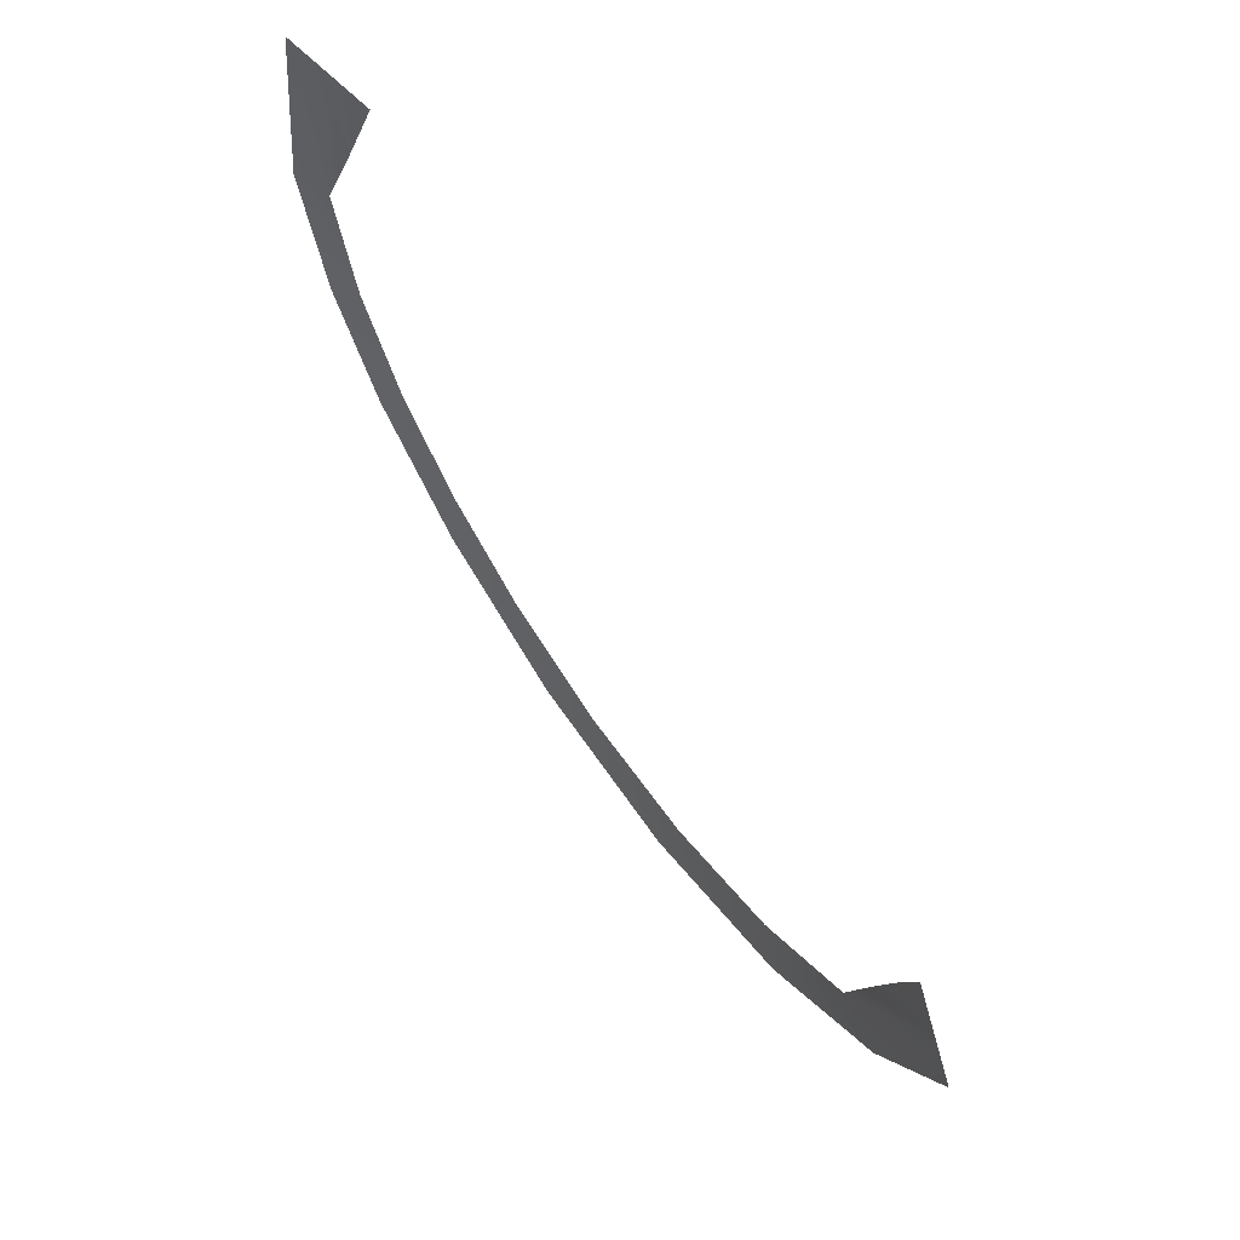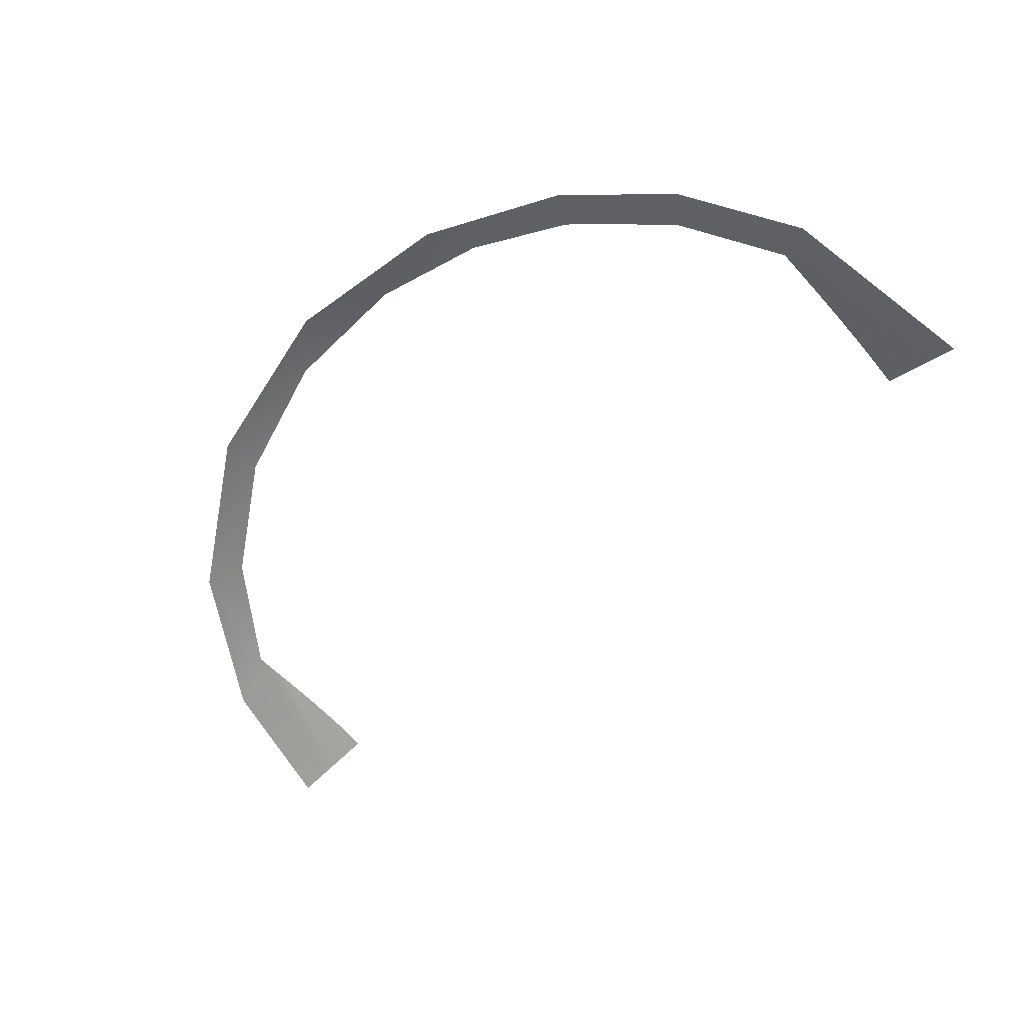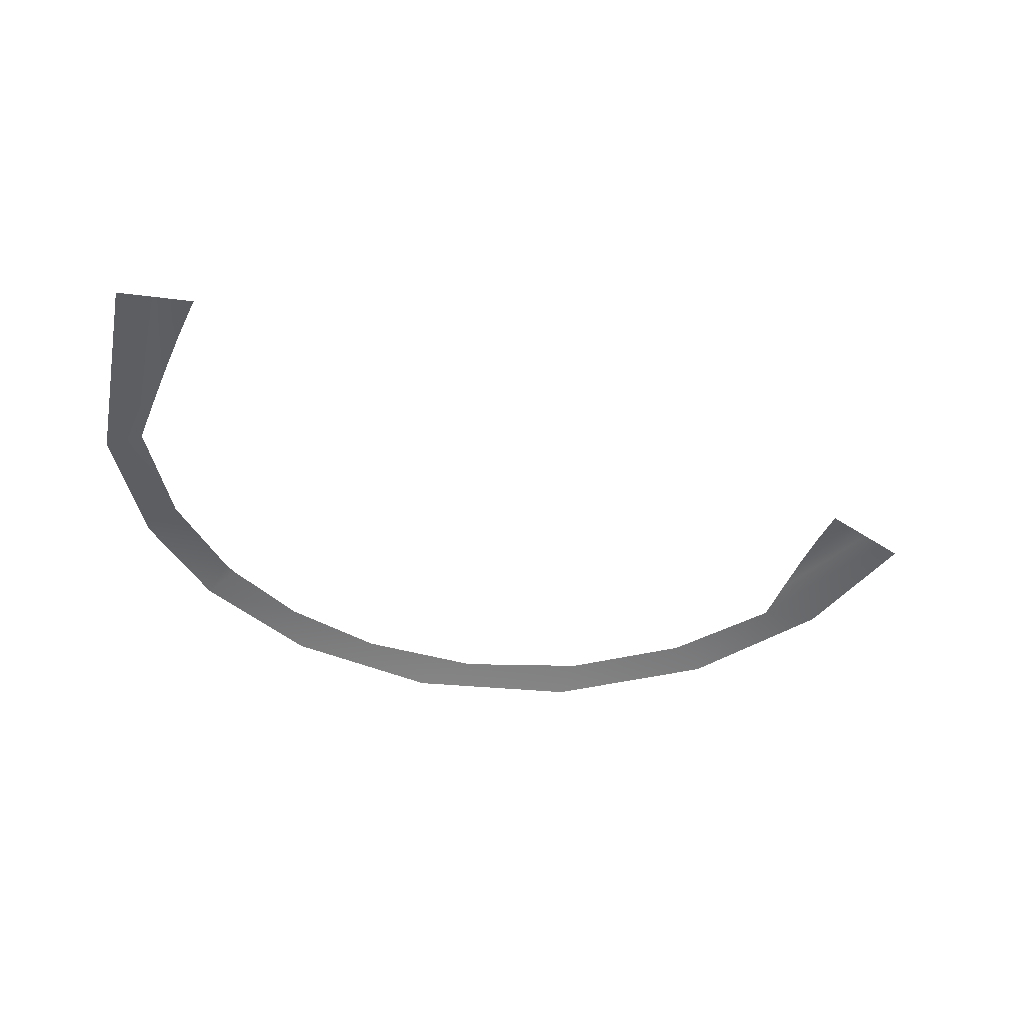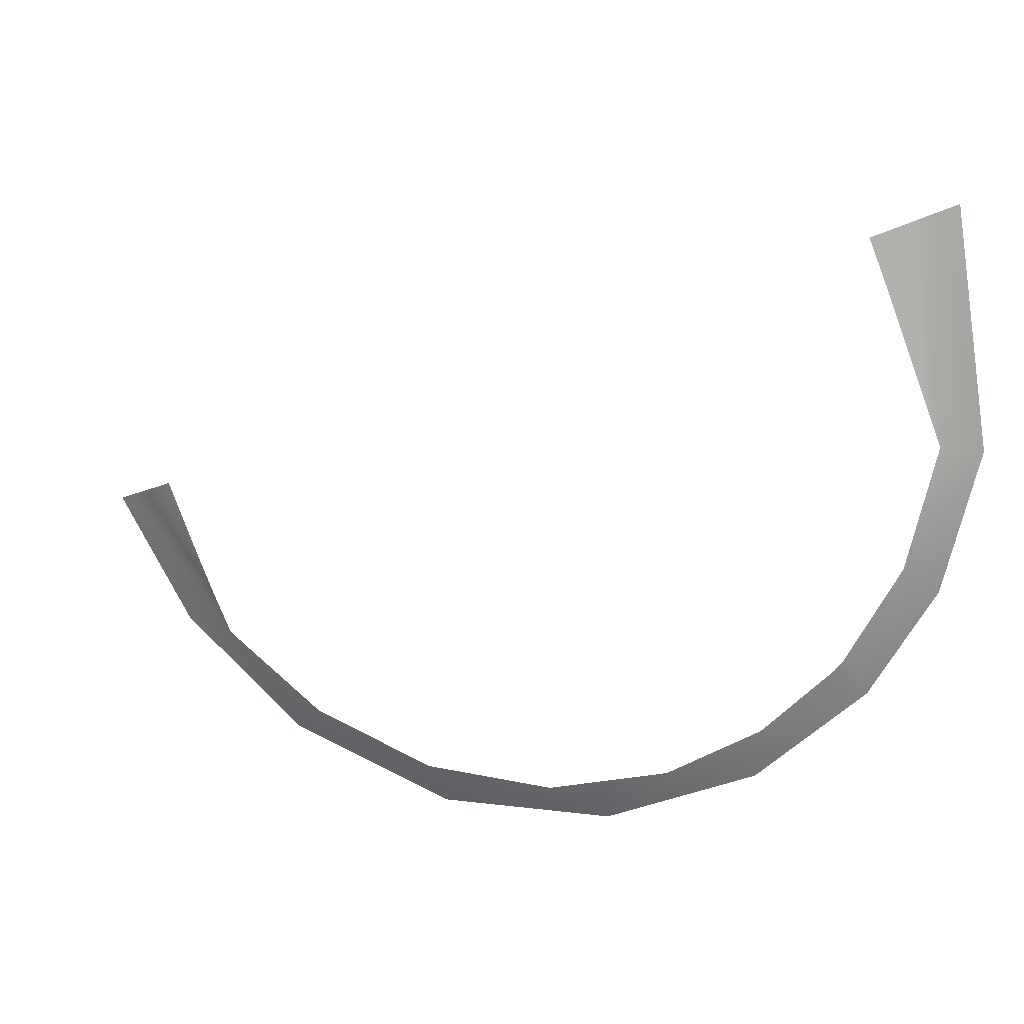
<metadata>
{"format":"obj","ext":"obj","renderer":"f3d","projection":"perspective","resolution":1024,"background":"white","views":[{"elev":65.0,"azim":-125.3,"up":"+Y"},{"elev":-63.4,"azim":60.8,"up":"+Z"},{"elev":-42.6,"azim":177.3,"up":"+Z"},{"elev":16.4,"azim":21.9,"up":"+Y"}]}
</metadata>
<code>
o Group107/mesh107/mesh107-geometry#mesh107-geometry
v 0.03485 -0.2672 -0.04048
v 0.03673 -0.2703 -0.04155
v 0.03408 -0.2683 -0.04048
v 0.0423 -0.2606 -0.04155
v 0.02791 -0.2747 -0.04048
v 0.03948 -0.2586 -0.04048
v 0.02726 -0.2793 -0.04155
v 0.04524 -0.2484 -0.04155
v 0.01956 -0.2799 -0.04048
v 0.04193 -0.2481 -0.04048
v 0.01376 -0.2855 -0.04155
v 0.04056 -0.2293 -0.04098
v 0.00857 -0.2831 -0.04048
v 0.0422 -0.2286 -0.04155
v 0.03893 -0.23 -0.04042
v -0.002088 -0.2864 -0.04155
v 0.04046 -0.244 -0.03997
v -0.003342 -0.2828 -0.04048
v 0.03897 -0.2398 -0.0396
v -0.01716 -0.2814 -0.04155
v 0.0373 -0.2307 -0.03985
v -0.01455 -0.279 -0.04048
v 0.03737 -0.2356 -0.03936
v -0.02364 -0.2724 -0.04048
v 0.03566 -0.2314 -0.03928
v -0.02861 -0.272 -0.04155
v -0.0338 -0.2602 -0.04098
v -0.03217 -0.2595 -0.04042
v -0.03544 -0.2608 -0.04155
v -0.02503 -0.2686 -0.03997
v -0.02633 -0.2649 -0.0396
v -0.03053 -0.2588 -0.03985
v -0.02761 -0.2614 -0.03936
v -0.0289 -0.2581 -0.03928
f 1 2 3
f 3 2 1
f 4 2 1
f 1 2 4
f 3 2 5
f 5 2 3
f 6 4 1
f 1 4 6
f 2 7 5
f 5 7 2
f 8 4 6
f 6 4 8
f 5 7 9
f 9 7 5
f 10 8 6
f 6 8 10
f 7 11 9
f 9 11 7
f 12 8 10
f 10 8 12
f 9 11 13
f 13 11 9
f 14 8 12
f 12 8 14
f 12 10 15
f 15 10 12
f 13 11 16
f 16 11 13
f 15 10 17
f 17 10 15
f 18 13 16
f 16 13 18
f 15 17 19
f 19 17 15
f 20 18 16
f 16 18 20
f 15 19 21
f 21 19 15
f 22 18 20
f 20 18 22
f 21 19 23
f 23 19 21
f 24 22 20
f 20 22 24
f 21 23 25
f 25 23 21
f 26 24 20
f 20 24 26
f 27 24 26
f 26 24 27
f 28 24 27
f 27 24 28
f 27 26 29
f 29 26 27
f 28 30 24
f 24 30 28
f 28 31 30
f 30 31 28
f 32 31 28
f 28 31 32
f 32 33 31
f 31 33 32
f 34 33 32
f 32 33 34

</code>
